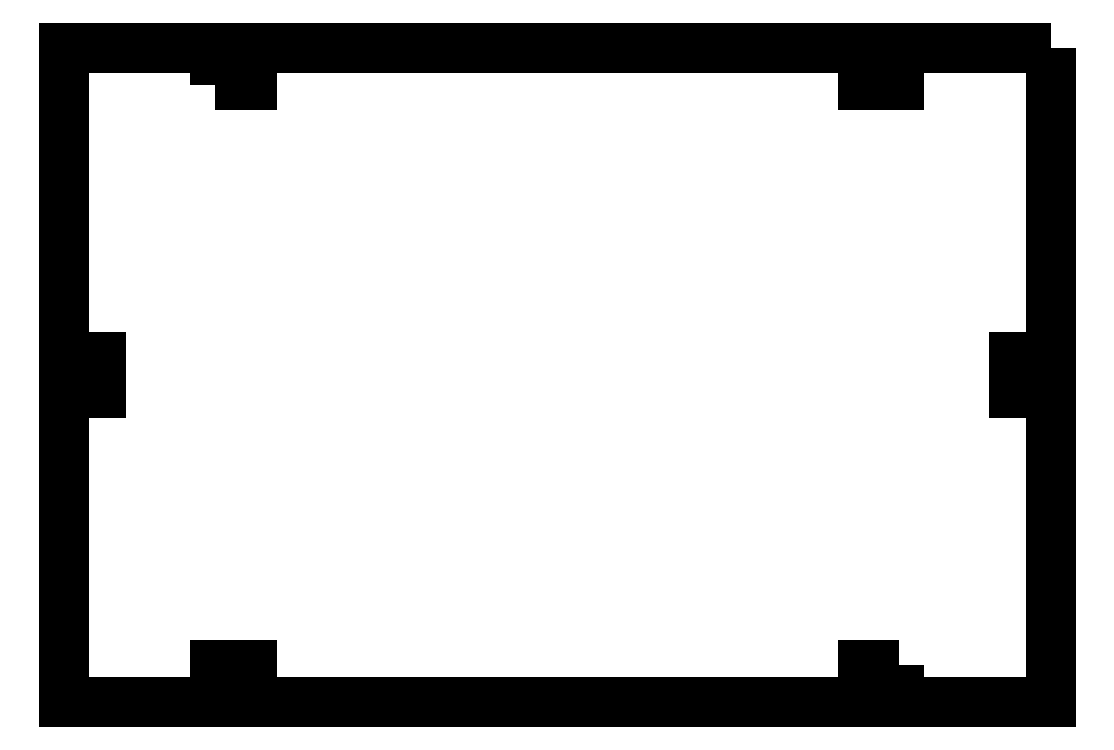
<metadata>
{"format":"dxf","ext":"dxf","renderer":"ezdxf+matplotlib","layout":"modelspace","background":"white","min_lineweight":24,"dpi":150}
</metadata>
<code>
0
SECTION
2
ENTITIES
0
INSERT
2
POCKET001_CS002
8
0
10
0
20
0
30
0
0
ENDSEC
0
EOF

</code>
